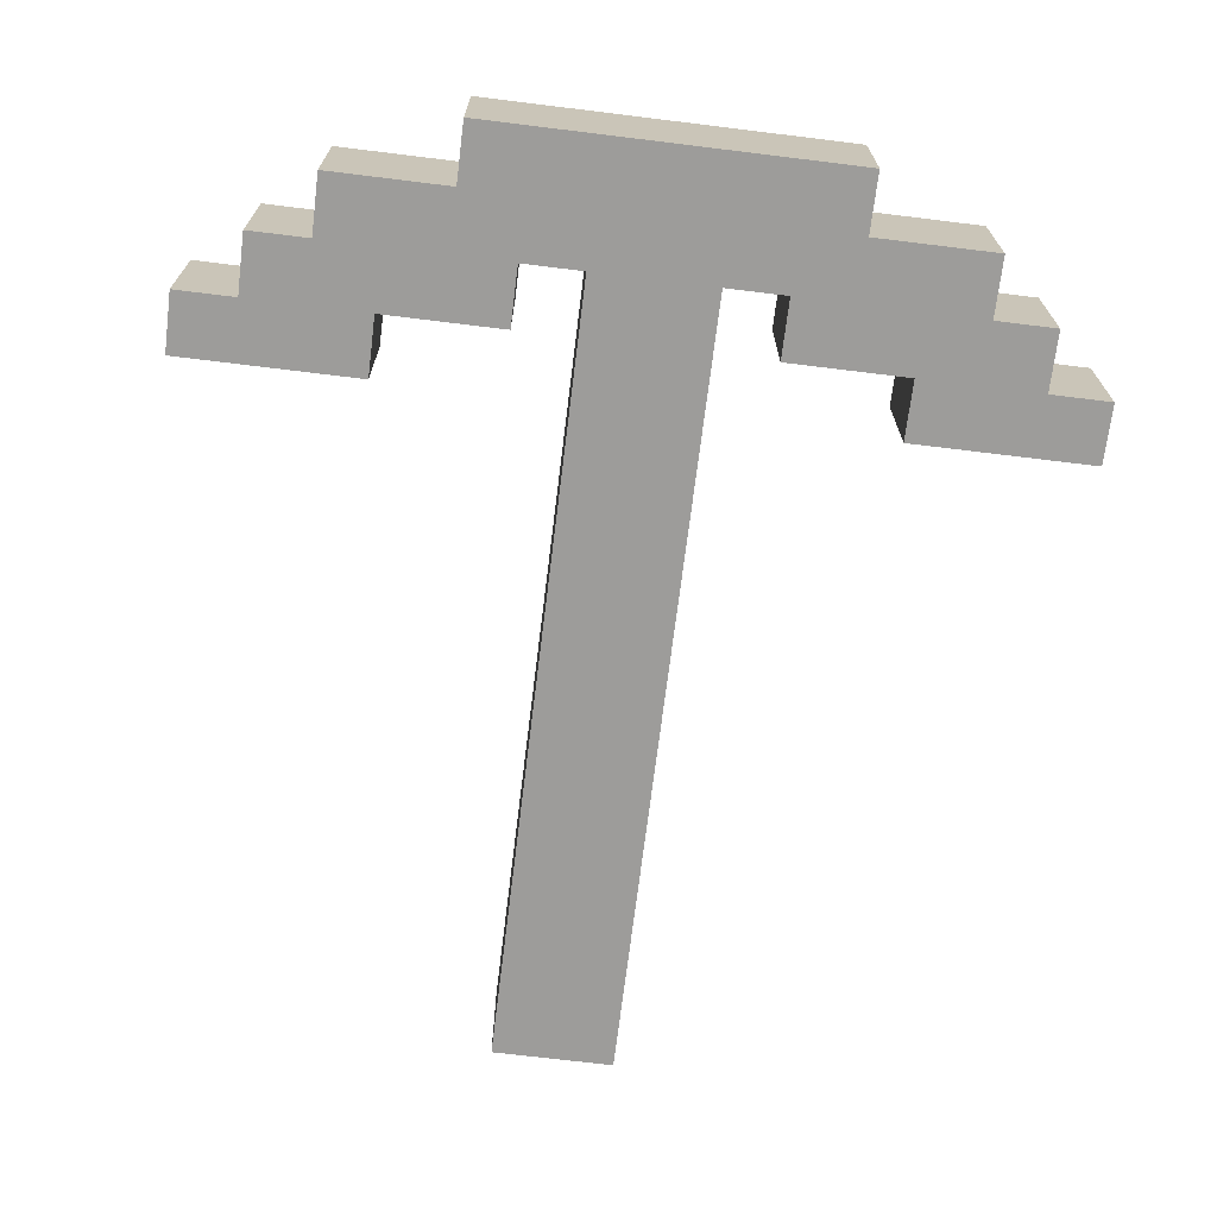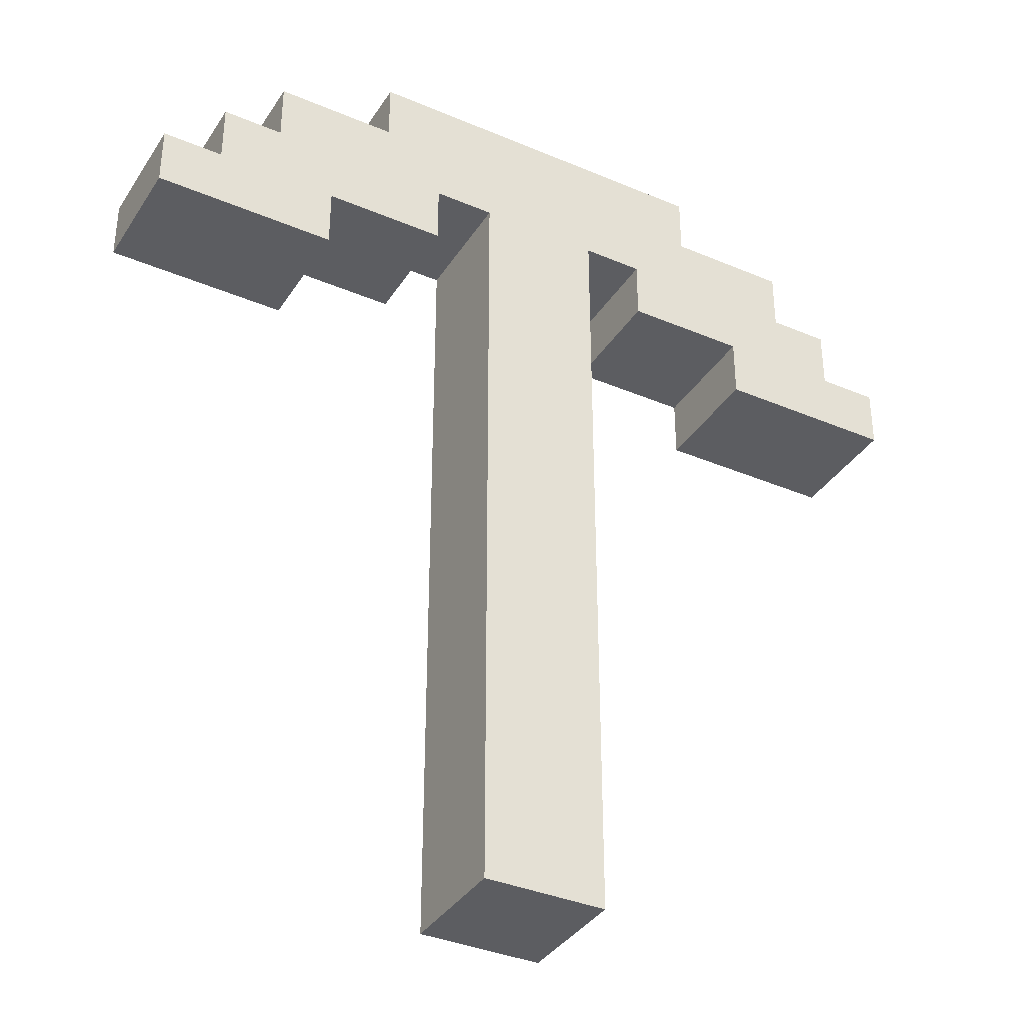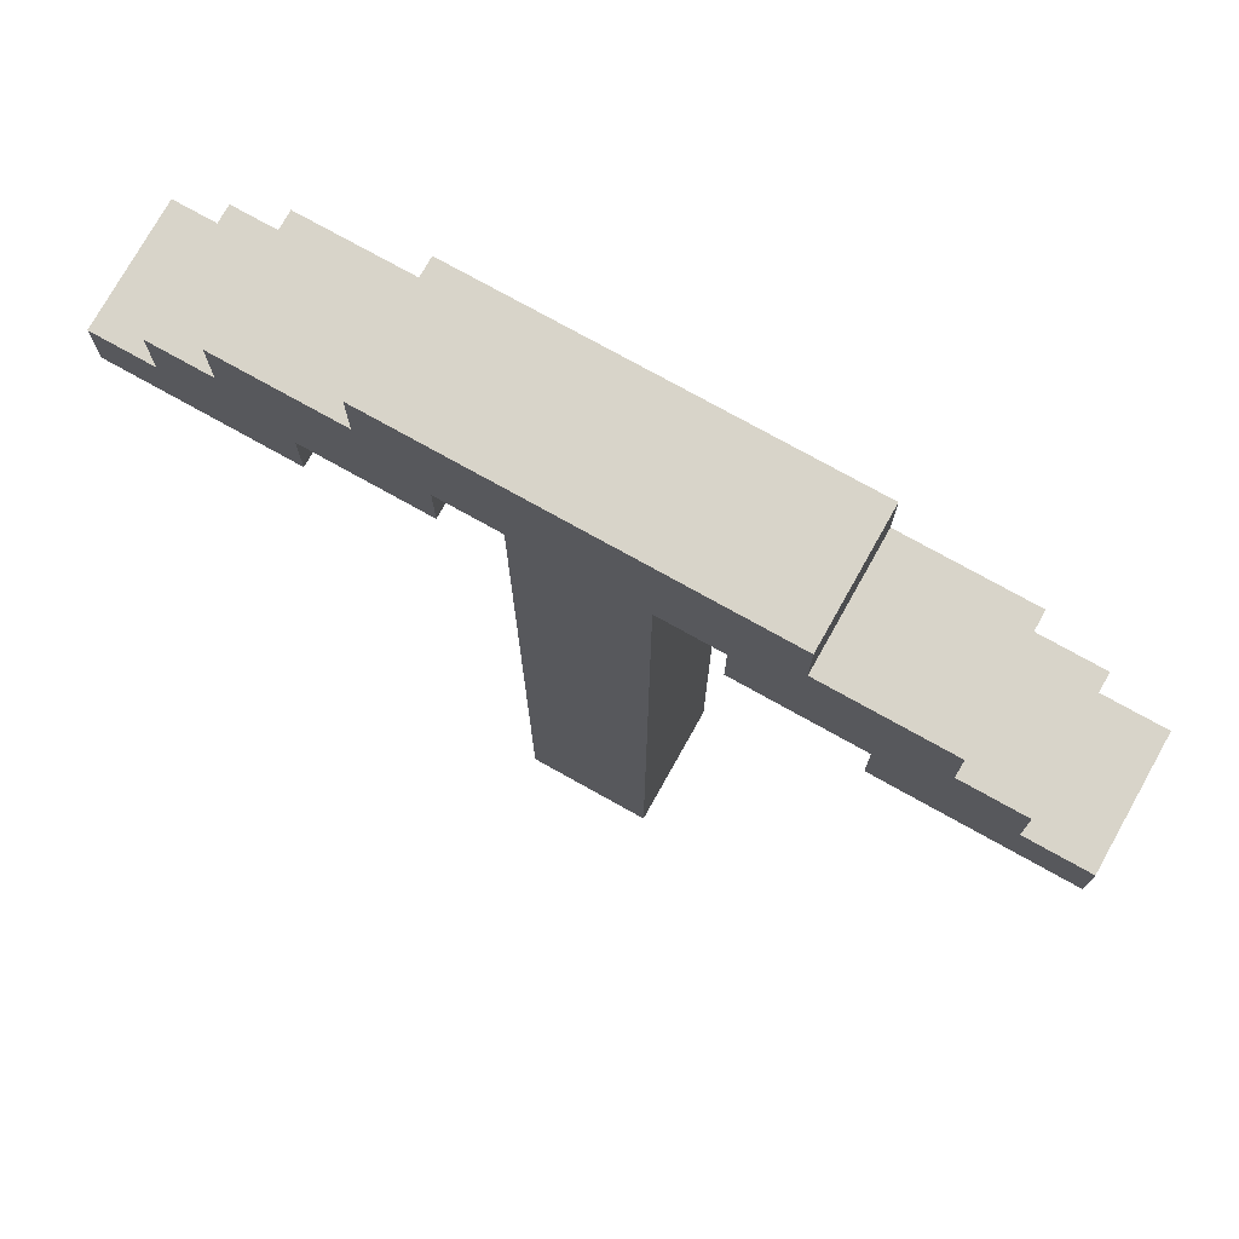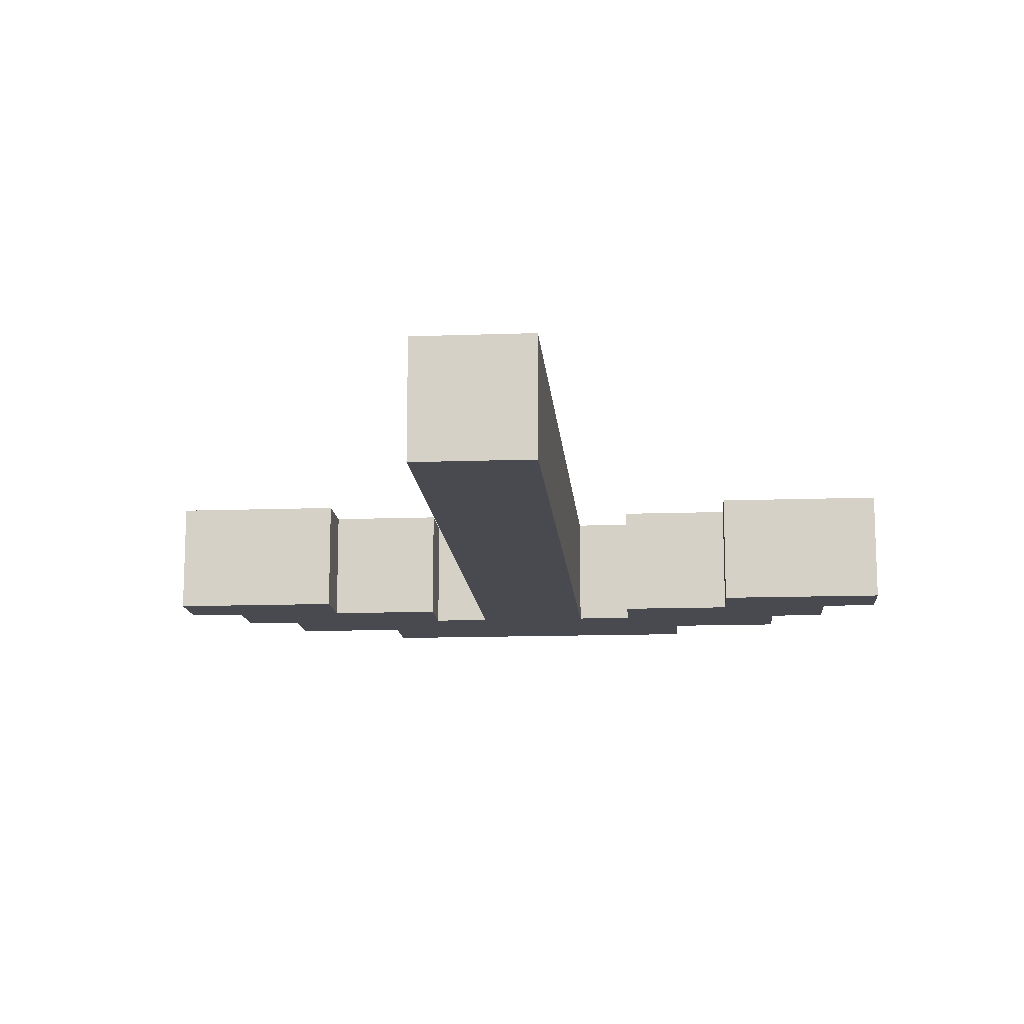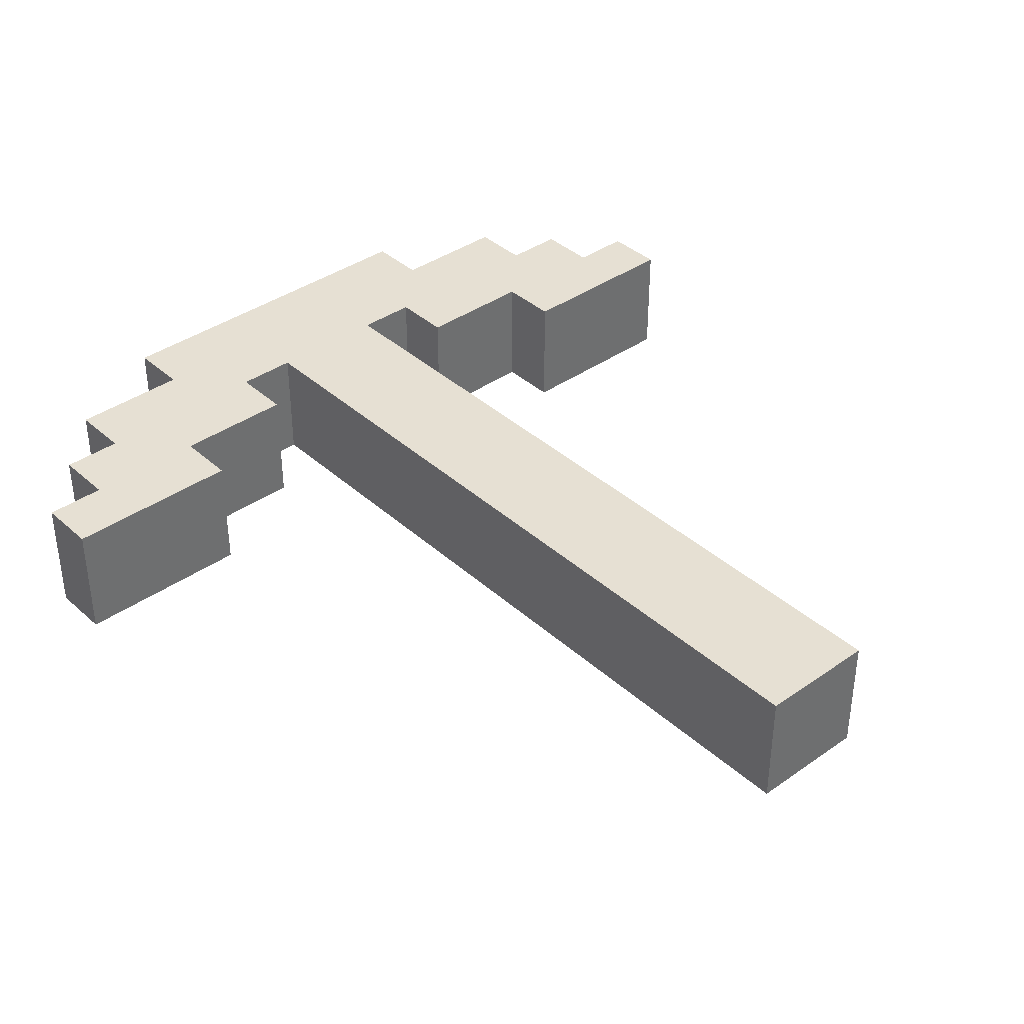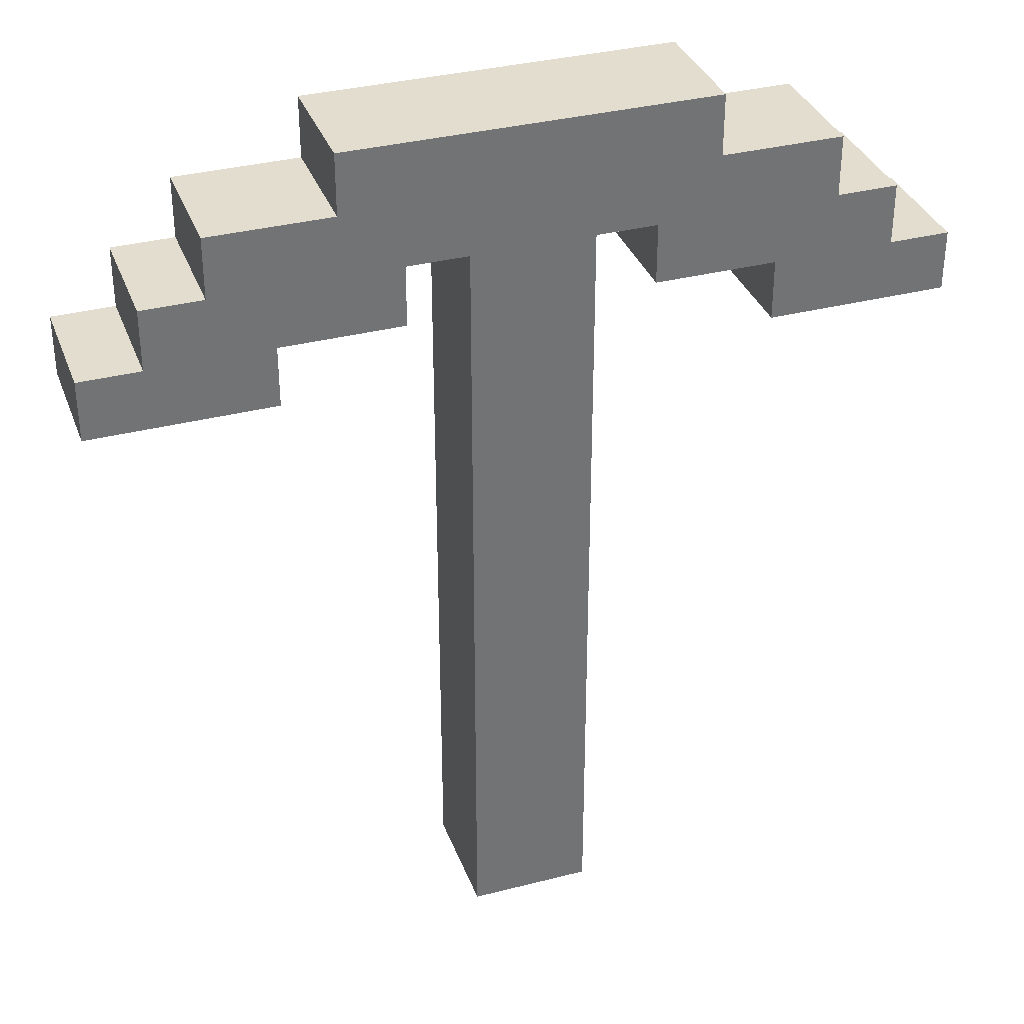
<metadata>
{"format":"obj","ext":"obj","renderer":"f3d","projection":"perspective","resolution":1024,"background":"white","views":[{"elev":-70.0,"azim":173.0,"up":"+Z"},{"elev":-36.6,"azim":-28.9,"up":"+Y"},{"elev":75.5,"azim":-150.8,"up":"+Y"},{"elev":-13.5,"azim":4.6,"up":"+Z"},{"elev":38.4,"azim":-41.6,"up":"+Z"},{"elev":34.8,"azim":-19.0,"up":"+Y"}]}
</metadata>
<code>
o
v 0.1 0 0.1
v -0.1 0 0.1
v 0.7 1.1 0.1
v 0.4 1.1 0.1
v -0.4 1.1 0.1
v -0.7 1.1 0.1
v 0.7 1.2 0.1
v 0.6 1.2 0.1
v 0.4 1.2 0.1
v 0.2 1.2 0.1
v -0.2 1.2 0.1
v -0.4 1.2 0.1
v -0.6 1.2 0.1
v -0.7 1.2 0.1
v 0.6 1.3 0.1
v 0.5 1.3 0.1
v 0.2 1.3 0.1
v 0.1 1.3 0.1
v -0.1 1.3 0.1
v -0.2 1.3 0.1
v -0.5 1.3 0.1
v -0.6 1.3 0.1
v 0.5 1.4 0.1
v 0.3 1.4 0.1
v -0.3 1.4 0.1
v -0.5 1.4 0.1
v 0.3 1.5 0.1
v -0.3 1.5 0.1
v 0.1 0 -0.1
v -0.1 0 -0.1
v 0.7 1.1 -0.1
v 0.4 1.1 -0.1
v -0.4 1.1 -0.1
v -0.7 1.1 -0.1
v 0.7 1.2 -0.1
v 0.6 1.2 -0.1
v 0.4 1.2 -0.1
v 0.2 1.2 -0.1
v -0.2 1.2 -0.1
v -0.4 1.2 -0.1
v -0.6 1.2 -0.1
v -0.7 1.2 -0.1
v 0.6 1.3 -0.1
v 0.5 1.3 -0.1
v 0.2 1.3 -0.1
v 0.1 1.3 -0.1
v -0.1 1.3 -0.1
v -0.2 1.3 -0.1
v -0.5 1.3 -0.1
v -0.6 1.3 -0.1
v 0.5 1.4 -0.1
v 0.3 1.4 -0.1
v -0.3 1.4 -0.1
v -0.5 1.4 -0.1
v 0.3 1.5 -0.1
v -0.3 1.5 -0.1
v 0.7 1.1 0.1
v 0.7 1.2 0.1
v 0.7 1.1 -0.1
v 0.7 1.2 -0.1
v 0.6 1.2 0.1
v 0.6 1.3 0.1
v 0.6 1.2 -0.1
v 0.6 1.3 -0.1
v 0.5 1.3 0.1
v 0.5 1.4 0.1
v 0.5 1.3 -0.1
v 0.5 1.4 -0.1
v 0.3 1.4 0.1
v 0.3 1.5 0.1
v 0.3 1.4 -0.1
v 0.3 1.5 -0.1
v 0.1 0 0.1
v 0.1 1.3 0.1
v 0.1 0 -0.1
v 0.1 1.3 -0.1
v -0.2 1.2 0.1
v -0.2 1.3 0.1
v -0.2 1.2 -0.1
v -0.2 1.3 -0.1
v -0.4 1.1 0.1
v -0.4 1.2 0.1
v -0.4 1.1 -0.1
v -0.4 1.2 -0.1
v 0.4 1.1 0.1
v 0.4 1.2 0.1
v 0.4 1.1 -0.1
v 0.4 1.2 -0.1
v 0.2 1.2 0.1
v 0.2 1.3 0.1
v 0.2 1.2 -0.1
v 0.2 1.3 -0.1
v -0.1 0 0.1
v -0.1 1.3 0.1
v -0.1 0 -0.1
v -0.1 1.3 -0.1
v -0.3 1.4 0.1
v -0.3 1.5 0.1
v -0.3 1.4 -0.1
v -0.3 1.5 -0.1
v -0.5 1.3 0.1
v -0.5 1.4 0.1
v -0.5 1.3 -0.1
v -0.5 1.4 -0.1
v -0.6 1.2 0.1
v -0.6 1.3 0.1
v -0.6 1.2 -0.1
v -0.6 1.3 -0.1
v -0.7 1.1 0.1
v -0.7 1.2 0.1
v -0.7 1.1 -0.1
v -0.7 1.2 -0.1
v 0.1 0 0.1
v 0.1 0 -0.1
v -0.1 0 0.1
v -0.1 0 -0.1
v 0.7 1.1 0.1
v 0.7 1.1 -0.1
v 0.4 1.1 0.1
v 0.4 1.1 -0.1
v -0.4 1.1 0.1
v -0.4 1.1 -0.1
v -0.7 1.1 0.1
v -0.7 1.1 -0.1
v 0.4 1.2 0.1
v 0.4 1.2 -0.1
v 0.2 1.2 0.1
v 0.2 1.2 -0.1
v -0.2 1.2 0.1
v -0.2 1.2 -0.1
v -0.4 1.2 0.1
v -0.4 1.2 -0.1
v 0.2 1.3 0.1
v 0.2 1.3 -0.1
v 0.1 1.3 0.1
v 0.1 1.3 -0.1
v -0.1 1.3 0.1
v -0.1 1.3 -0.1
v -0.2 1.3 0.1
v -0.2 1.3 -0.1
v 0.7 1.2 0.1
v 0.7 1.2 -0.1
v 0.6 1.2 0.1
v 0.6 1.2 -0.1
v -0.6 1.2 0.1
v -0.6 1.2 -0.1
v -0.7 1.2 0.1
v -0.7 1.2 -0.1
v 0.6 1.3 0.1
v 0.6 1.3 -0.1
v 0.5 1.3 0.1
v 0.5 1.3 -0.1
v -0.5 1.3 0.1
v -0.5 1.3 -0.1
v -0.6 1.3 0.1
v -0.6 1.3 -0.1
v 0.5 1.4 0.1
v 0.5 1.4 -0.1
v 0.3 1.4 0.1
v 0.3 1.4 -0.1
v -0.3 1.4 0.1
v -0.3 1.4 -0.1
v -0.5 1.4 0.1
v -0.5 1.4 -0.1
v 0.3 1.5 0.1
v 0.3 1.5 -0.1
v -0.3 1.5 0.1
v -0.3 1.5 -0.1
f 7 4 3
f 8 4 7
f 9 4 8
f 12 6 5
f 13 6 12
f 14 6 13
f 15 10 9
f 15 9 8
f 16 10 15
f 17 10 16
f 18 2 1
f 19 2 18
f 20 13 12
f 20 12 11
f 21 13 20
f 22 13 21
f 23 17 16
f 23 19 18
f 23 21 20
f 23 20 19
f 23 18 17
f 24 21 23
f 25 21 24
f 26 21 25
f 27 25 24
f 28 25 27
f 31 32 35
f 35 32 36
f 36 32 37
f 33 34 40
f 40 34 41
f 41 34 42
f 37 38 43
f 36 37 43
f 43 38 44
f 44 38 45
f 29 30 46
f 46 30 47
f 40 41 48
f 39 40 48
f 48 41 49
f 49 41 50
f 44 45 51
f 46 47 51
f 48 49 51
f 47 48 51
f 45 46 51
f 51 49 52
f 52 49 53
f 53 49 54
f 52 53 55
f 55 53 56
f 59 58 57
f 60 58 59
f 63 62 61
f 64 62 63
f 67 66 65
f 68 66 67
f 71 70 69
f 72 70 71
f 75 74 73
f 76 74 75
f 79 78 77
f 80 78 79
f 83 82 81
f 84 82 83
f 85 86 87
f 87 86 88
f 89 90 91
f 91 90 92
f 93 94 95
f 95 94 96
f 97 98 99
f 99 98 100
f 101 102 103
f 103 102 104
f 105 106 107
f 107 106 108
f 109 110 111
f 111 110 112
f 115 114 113
f 116 114 115
f 119 118 117
f 120 118 119
f 123 122 121
f 124 122 123
f 127 126 125
f 128 126 127
f 131 130 129
f 132 130 131
f 135 134 133
f 136 134 135
f 139 138 137
f 140 138 139
f 141 142 143
f 143 142 144
f 145 146 147
f 147 146 148
f 149 150 151
f 151 150 152
f 153 154 155
f 155 154 156
f 157 158 159
f 159 158 160
f 161 162 163
f 163 162 164
f 165 166 167
f 167 166 168

</code>
